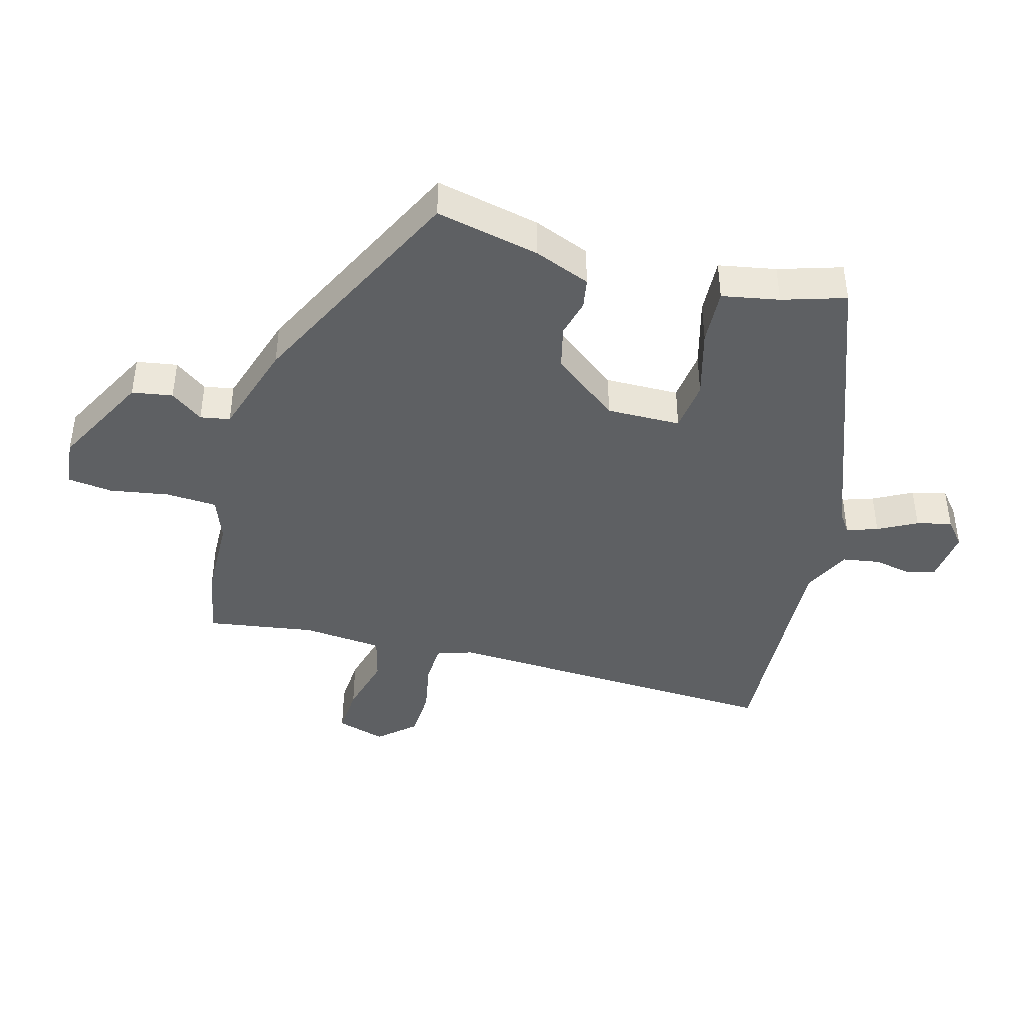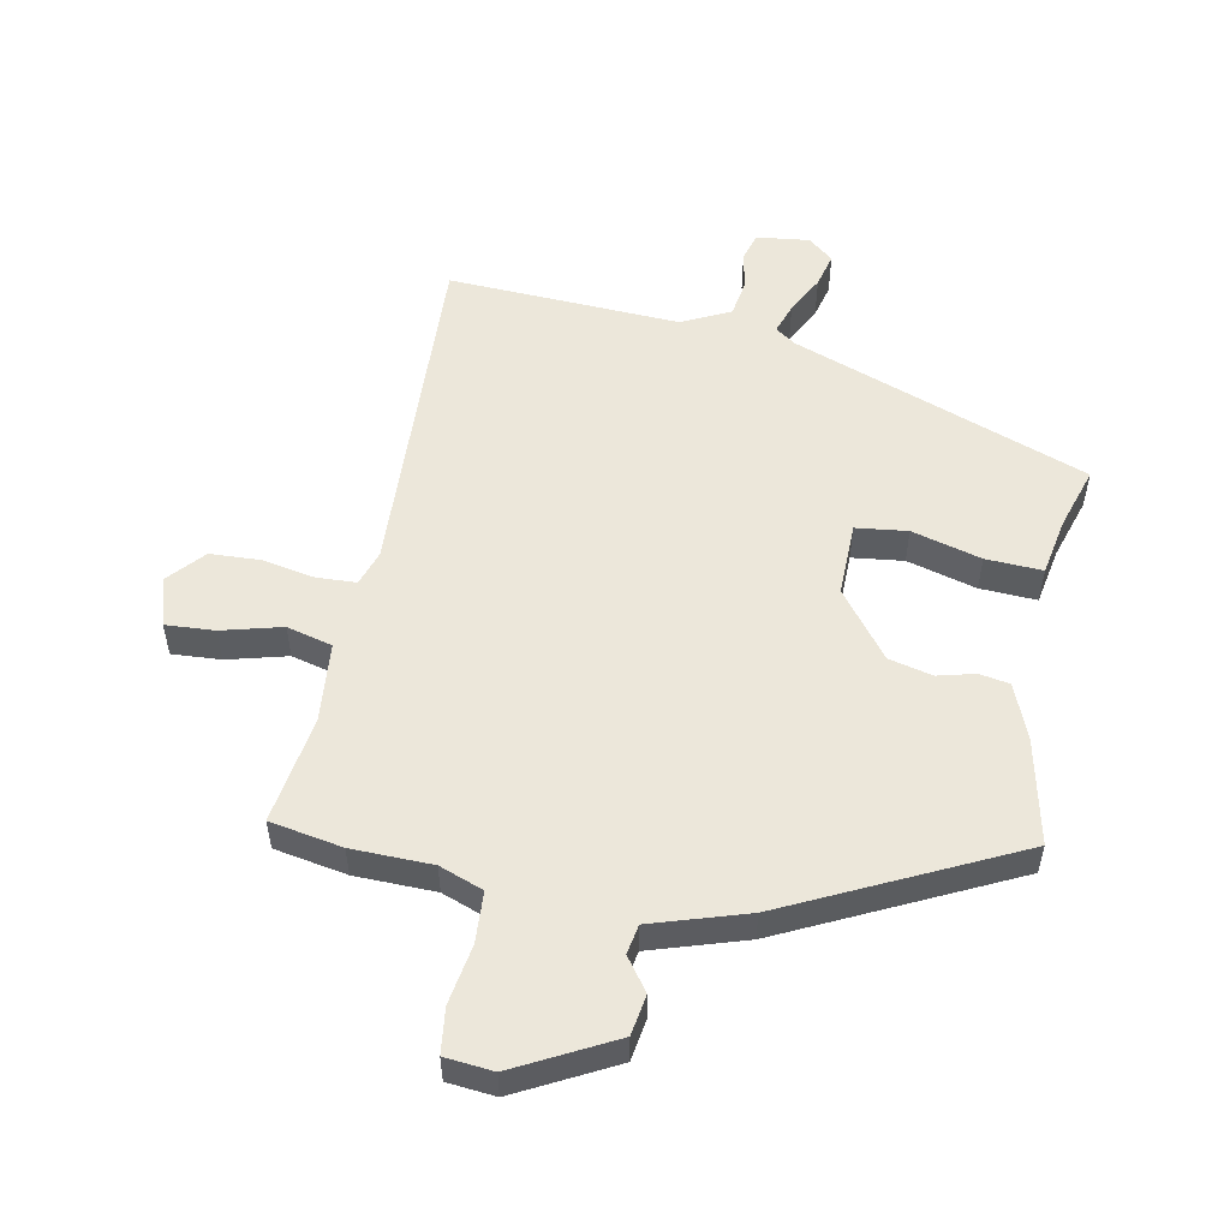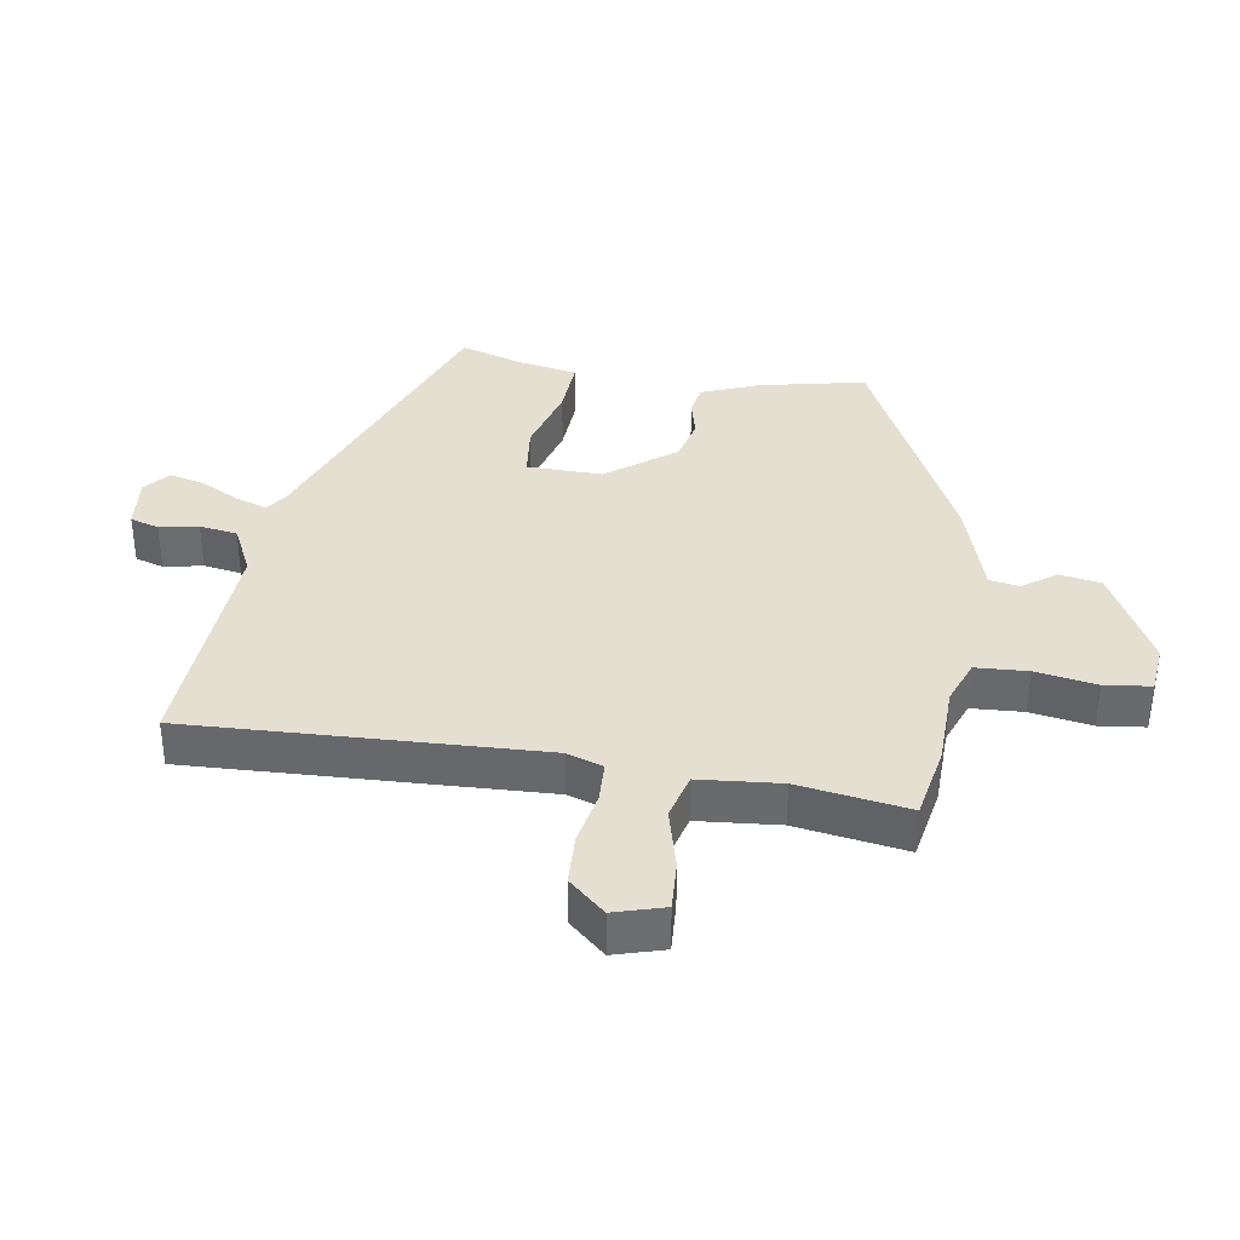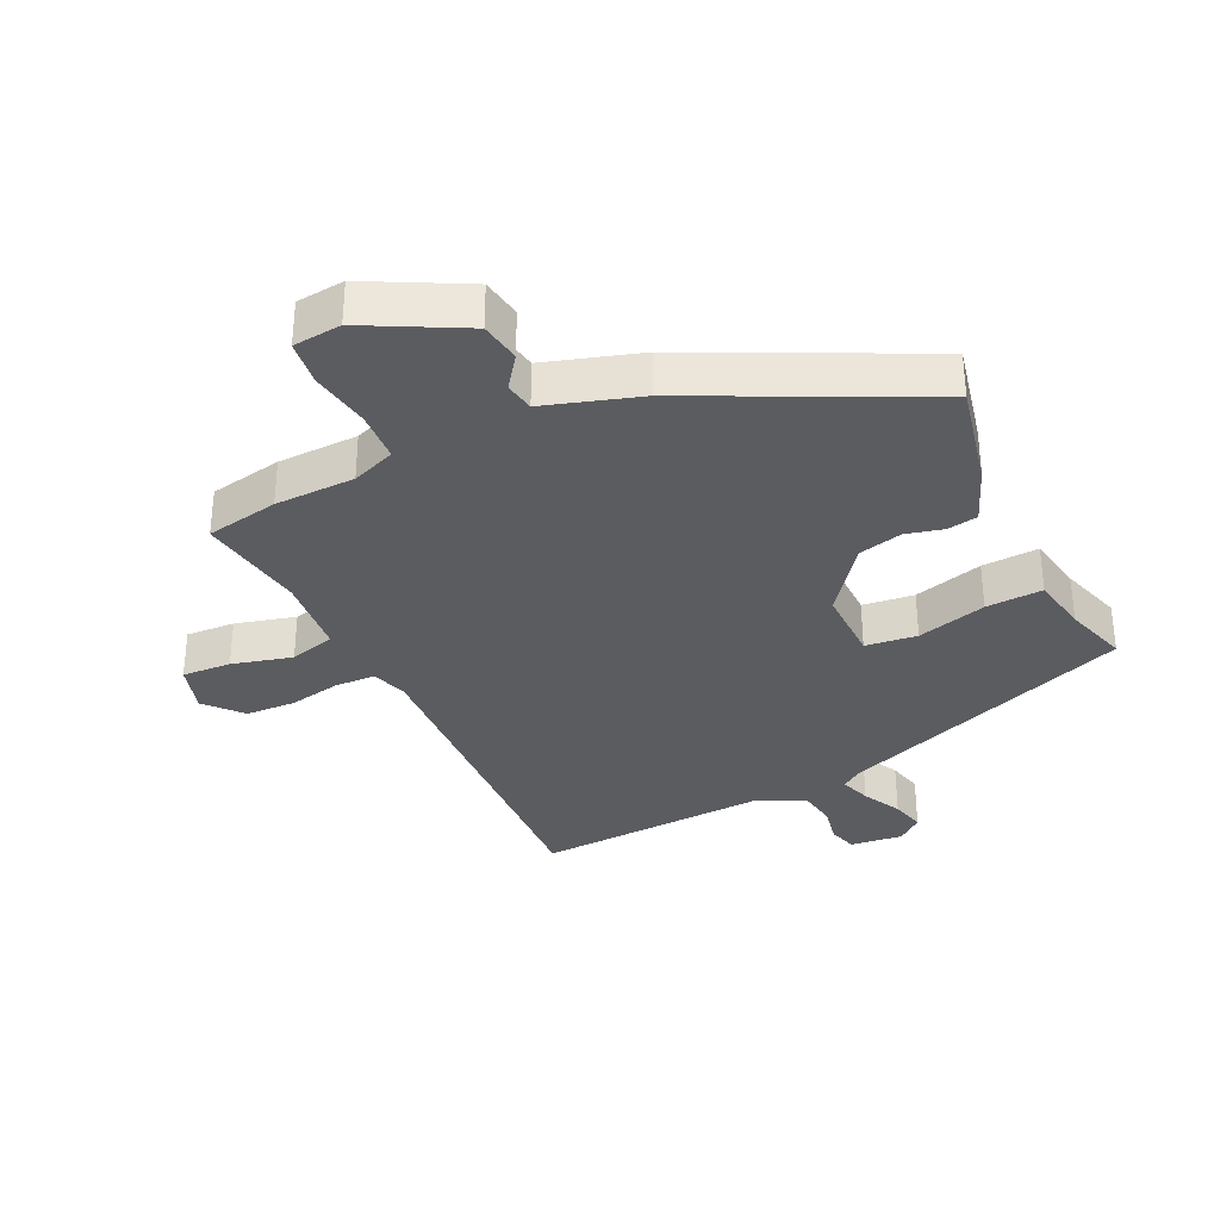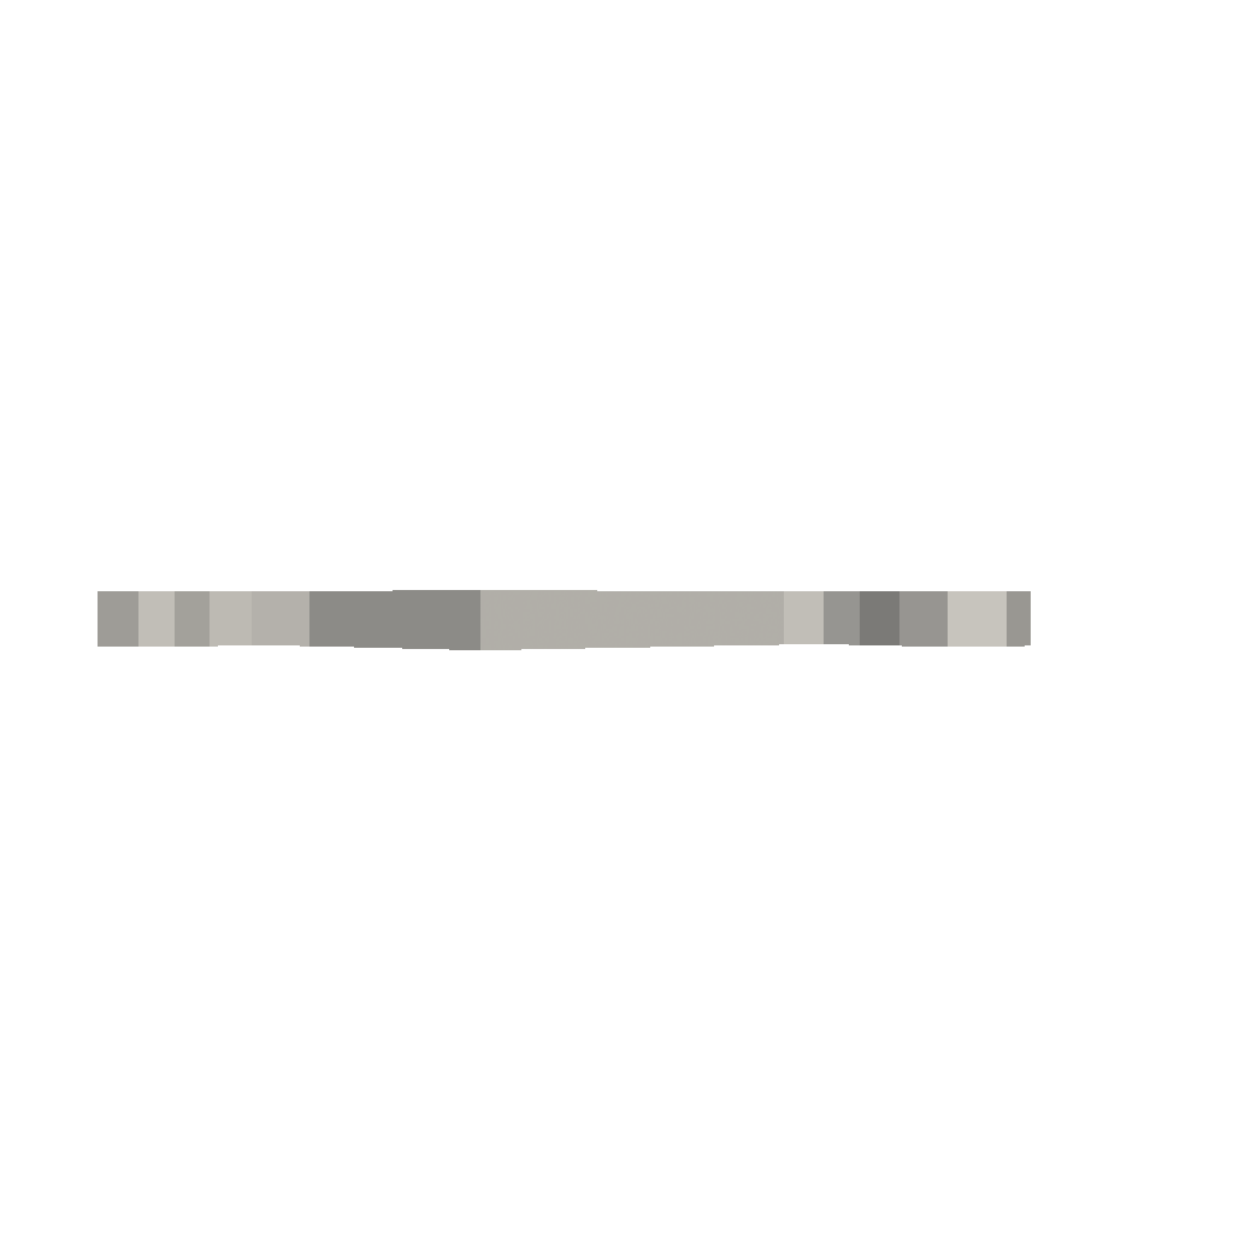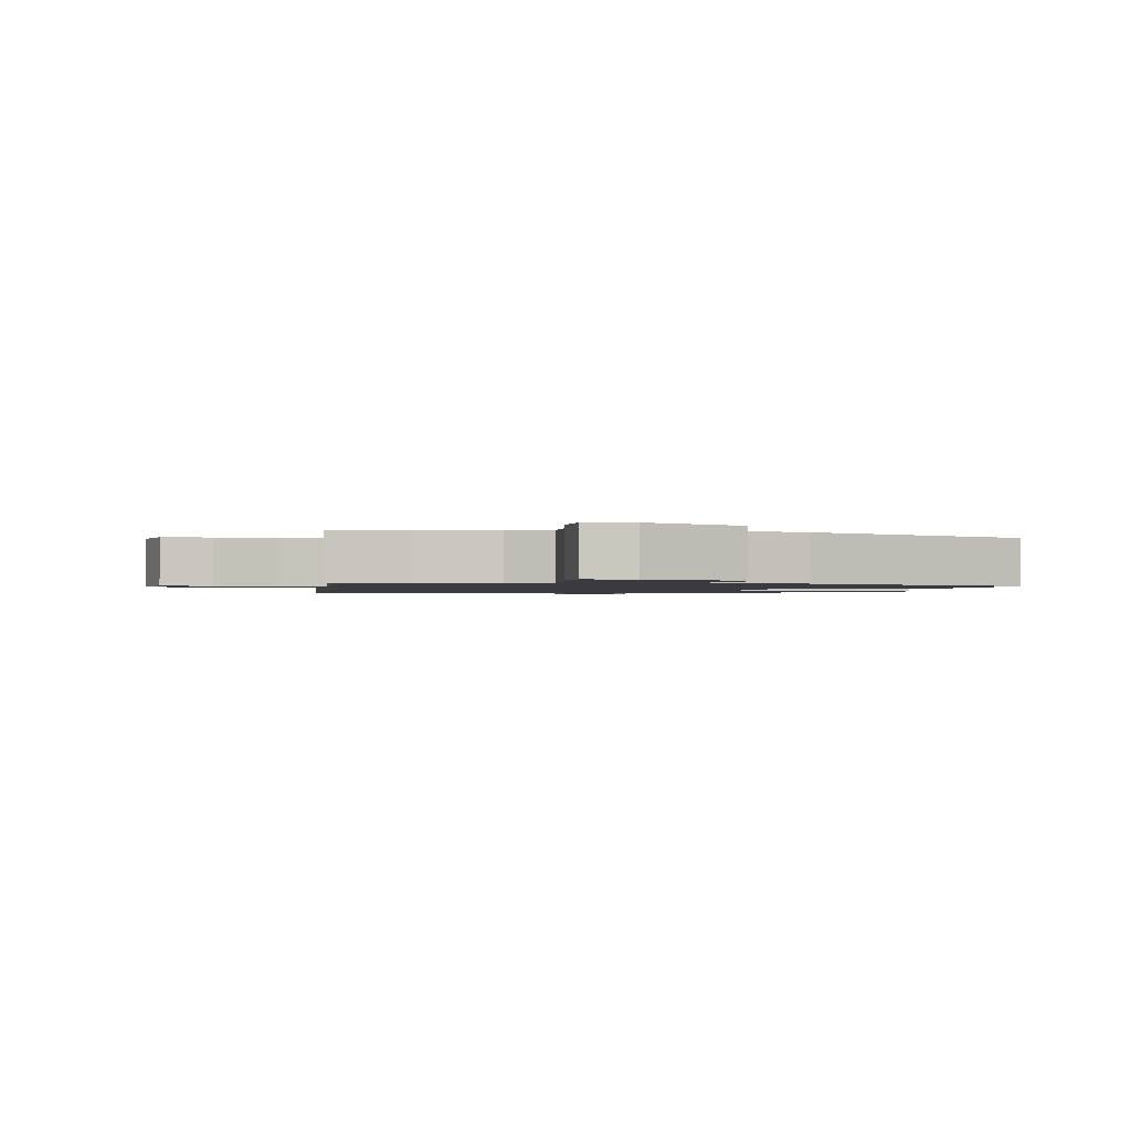
<metadata>
{"format":"obj","ext":"obj","renderer":"f3d","projection":"perspective","resolution":1024,"background":"white","views":[{"elev":-42.5,"azim":75.0,"up":"+Y"},{"elev":53.8,"azim":11.3,"up":"+Y"},{"elev":36.6,"azim":-80.5,"up":"+Y"},{"elev":-33.9,"azim":25.8,"up":"+Y"},{"elev":0.4,"azim":-132.2,"up":"+Y"},{"elev":-1.4,"azim":-7.1,"up":"+Y"}]}
</metadata>
<code>
v -0.512 0.07 0.498
v -0.399 0.07 0.518
v -0.274 0.07 0.52
v -0.206 0.07 0.545
v -0.201 0.07 0.624
v -0.216 0.07 0.717
v -0.207 0.07 0.787
v -0.132 0.07 0.794
v 0.019 0.07 0.714
v 0.029 0.07 0.651
v -0.008 0.07 0.601
v 0 0.07 0.555
v 0.147 0.07 0.508
v 0.498 0.07 0.335
v 0.462 0.07 0.174
v 0.427 0.07 0.087
v 0.38 0.07 0.079
v 0.322 0.07 0.094
v 0.254 0.07 0.078
v 0.175 0.07 -0.024
v 0.176 0.07 -0.139
v 0.256 0.07 -0.149
v 0.364 0.07 -0.12
v 0.452 0.07 -0.116
v 0.468 0.07 -0.205
v 0.498 0.07 -0.303
v 0.039 0.07 -0.471
v 0.007 0.07 -0.493
v 0.023 0.07 -0.541
v 0.054 0.07 -0.601
v 0.067 0.07 -0.655
v 0.028 0.07 -0.687
v -0.054 0.07 -0.677
v -0.067 0.07 -0.633
v -0.055 0.07 -0.574
v -0.064 0.07 -0.516
v -0.139 0.07 -0.479
v -0.5 0.07 -0.495
v -0.474 0.07 0.039
v -0.492 0.07 0.094
v -0.554 0.07 0.097
v -0.636 0.07 0.082
v -0.713 0.07 0.086
v -0.762 0.07 0.142
v -0.739 0.07 0.218
v -0.663 0.07 0.213
v -0.57 0.07 0.188
v -0.499 0.07 0.206
v -0.487 0.07 0.33
v -0.512 0 0.498
v -0.399 0 0.518
v -0.274 0 0.52
v -0.206 0 0.545
v -0.201 0 0.624
v -0.216 0 0.717
v -0.207 0 0.787
v -0.132 0 0.794
v 0.019 0 0.714
v 0.029 0 0.651
v -0.008 0 0.601
v 0 0 0.555
v 0.147 0 0.508
v 0.498 0 0.335
v 0.462 0 0.174
v 0.427 0 0.087
v 0.38 0 0.079
v 0.322 0 0.094
v 0.254 0 0.078
v 0.175 0 -0.024
v 0.176 0 -0.139
v 0.256 0 -0.149
v 0.364 0 -0.12
v 0.452 0 -0.116
v 0.468 0 -0.205
v 0.498 0 -0.303
v 0.039 0 -0.471
v 0.007 0 -0.493
v 0.023 0 -0.541
v 0.054 0 -0.601
v 0.067 0 -0.655
v 0.028 0 -0.687
v -0.054 0 -0.677
v -0.067 0 -0.633
v -0.055 0 -0.574
v -0.064 0 -0.516
v -0.139 0 -0.479
v -0.5 0 -0.495
v -0.474 0 0.039
v -0.492 0 0.094
v -0.554 0 0.097
v -0.636 0 0.082
v -0.713 0 0.086
v -0.762 0 0.142
v -0.739 0 0.218
v -0.663 0 0.213
v -0.57 0 0.188
v -0.499 0 0.206
v -0.487 0 0.33
f 45 46 47
f 44 45 47
f 43 44 47
f 42 43 47
f 41 42 47
f 40 41 47 48
f 39 40 48 49
f 37 38 39
f 36 37 39 49
f 33 34 35
f 32 33 35
f 31 32 35
f 30 31 35
f 29 30 35
f 28 29 35 36
f 1 2 3
f 49 1 3
f 36 49 3
f 28 36 3
f 27 28 3
f 22 23 24 25
f 25 26 27
f 22 25 27
f 21 22 27
f 16 17 18
f 15 16 18
f 14 15 18
f 13 14 18
f 12 13 18
f 12 18 19
f 9 10 11
f 8 9 11
f 7 8 11
f 6 7 11
f 5 6 11
f 4 5 11 12
f 3 4 12
f 27 3 12
f 21 27 12
f 20 21 12
f 12 19 20
f 96 95 94
f 96 94 93
f 96 93 92
f 96 92 91
f 96 91 90
f 97 96 90 89
f 98 97 89 88
f 88 87 86
f 98 88 86 85
f 84 83 82
f 84 82 81
f 84 81 80
f 84 80 79
f 84 79 78
f 85 84 78 77
f 52 51 50
f 52 50 98
f 52 98 85
f 52 85 77
f 52 77 76
f 74 73 72 71
f 76 75 74
f 76 74 71
f 76 71 70
f 67 66 65
f 67 65 64
f 67 64 63
f 67 63 62
f 67 62 61
f 68 67 61
f 60 59 58
f 60 58 57
f 60 57 56
f 60 56 55
f 60 55 54
f 61 60 54 53
f 61 53 52
f 61 52 76
f 61 76 70
f 61 70 69
f 69 68 61
f 1 50 51 2
f 2 51 52 3
f 3 52 53 4
f 4 53 54 5
f 5 54 55 6
f 6 55 56 7
f 7 56 57 8
f 8 57 58 9
f 9 58 59 10
f 10 59 60 11
f 11 60 61 12
f 12 61 62 13
f 13 62 63 14
f 14 63 64 15
f 15 64 65 16
f 16 65 66 17
f 17 66 67 18
f 18 67 68 19
f 19 68 69 20
f 20 69 70 21
f 21 70 71 22
f 22 71 72 23
f 23 72 73 24
f 24 73 74 25
f 25 74 75 26
f 26 75 76 27
f 27 76 77 28
f 28 77 78 29
f 29 78 79 30
f 30 79 80 31
f 31 80 81 32
f 32 81 82 33
f 33 82 83 34
f 34 83 84 35
f 35 84 85 36
f 36 85 86 37
f 37 86 87 38
f 38 87 88 39
f 39 88 89 40
f 40 89 90 41
f 41 90 91 42
f 42 91 92 43
f 43 92 93 44
f 44 93 94 45
f 45 94 95 46
f 46 95 96 47
f 47 96 97 48
f 48 97 98 49
f 49 98 50 1

</code>
